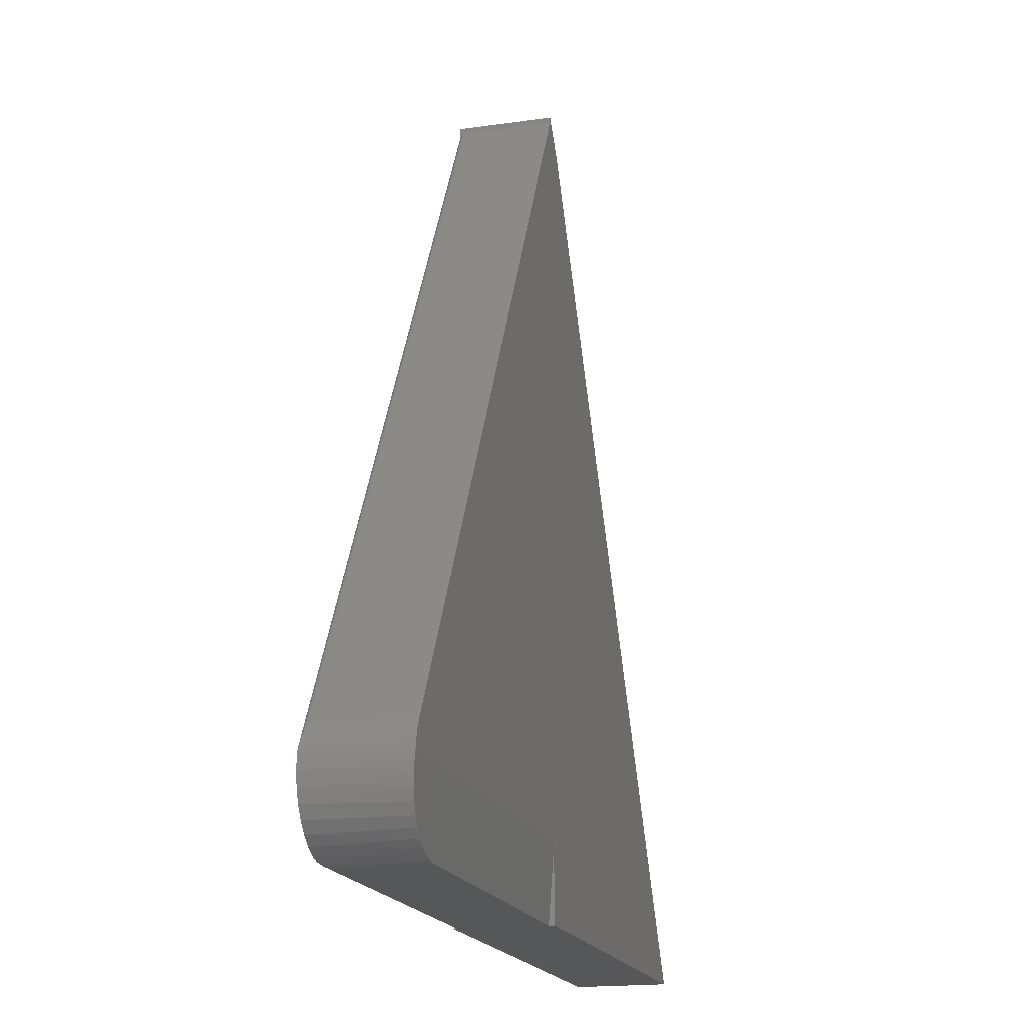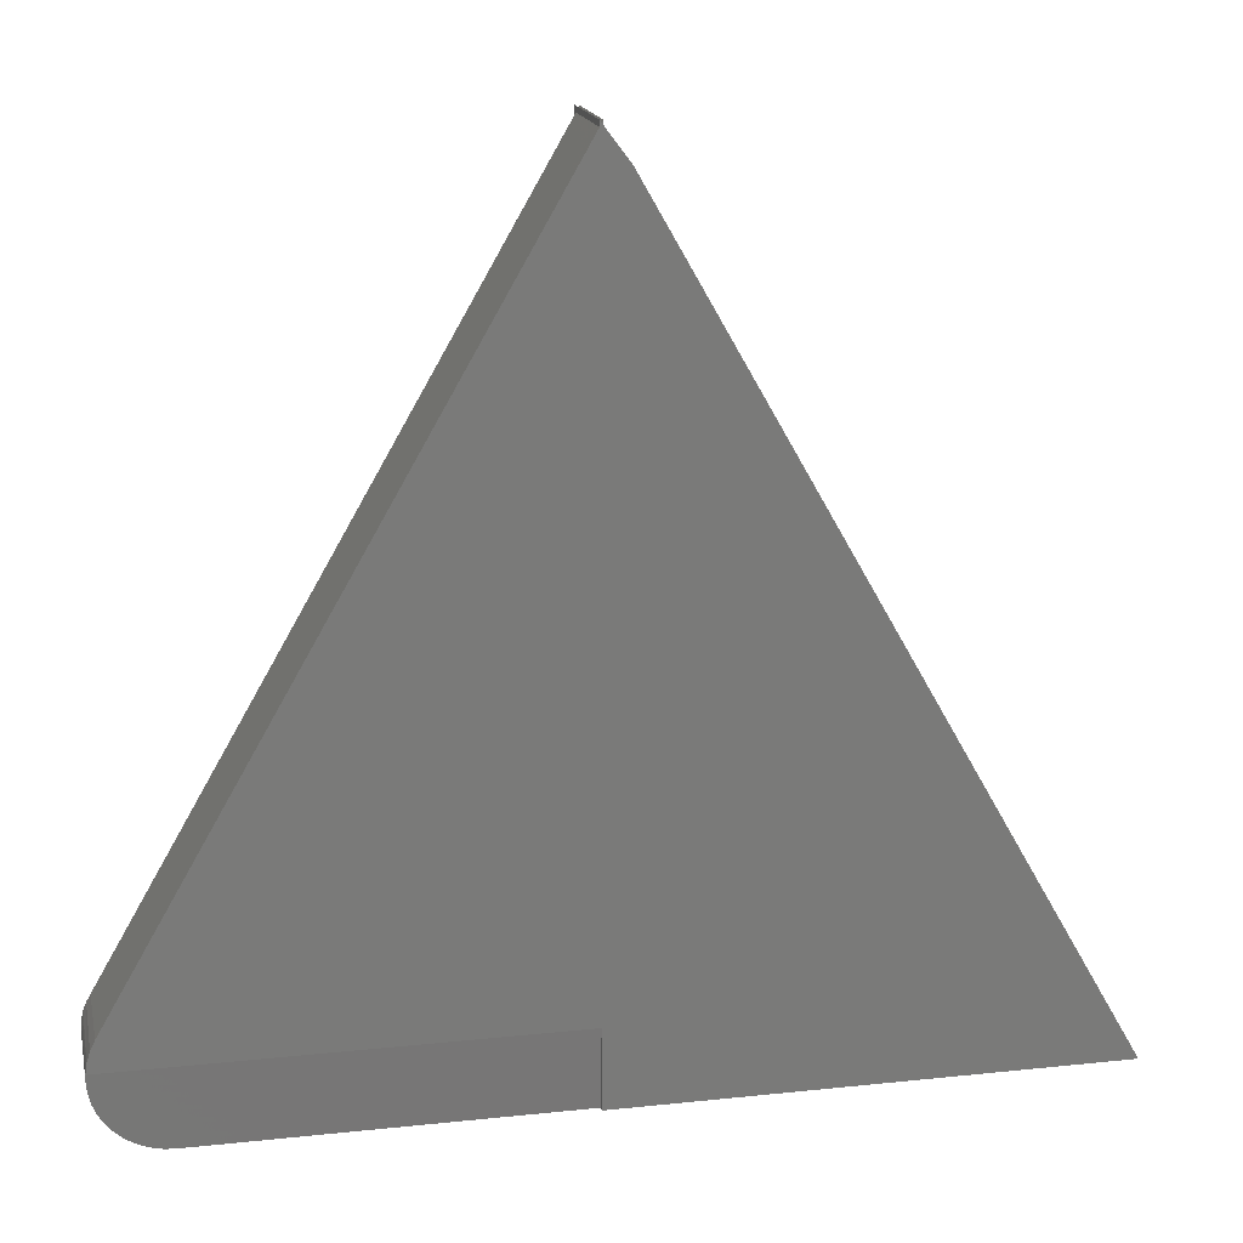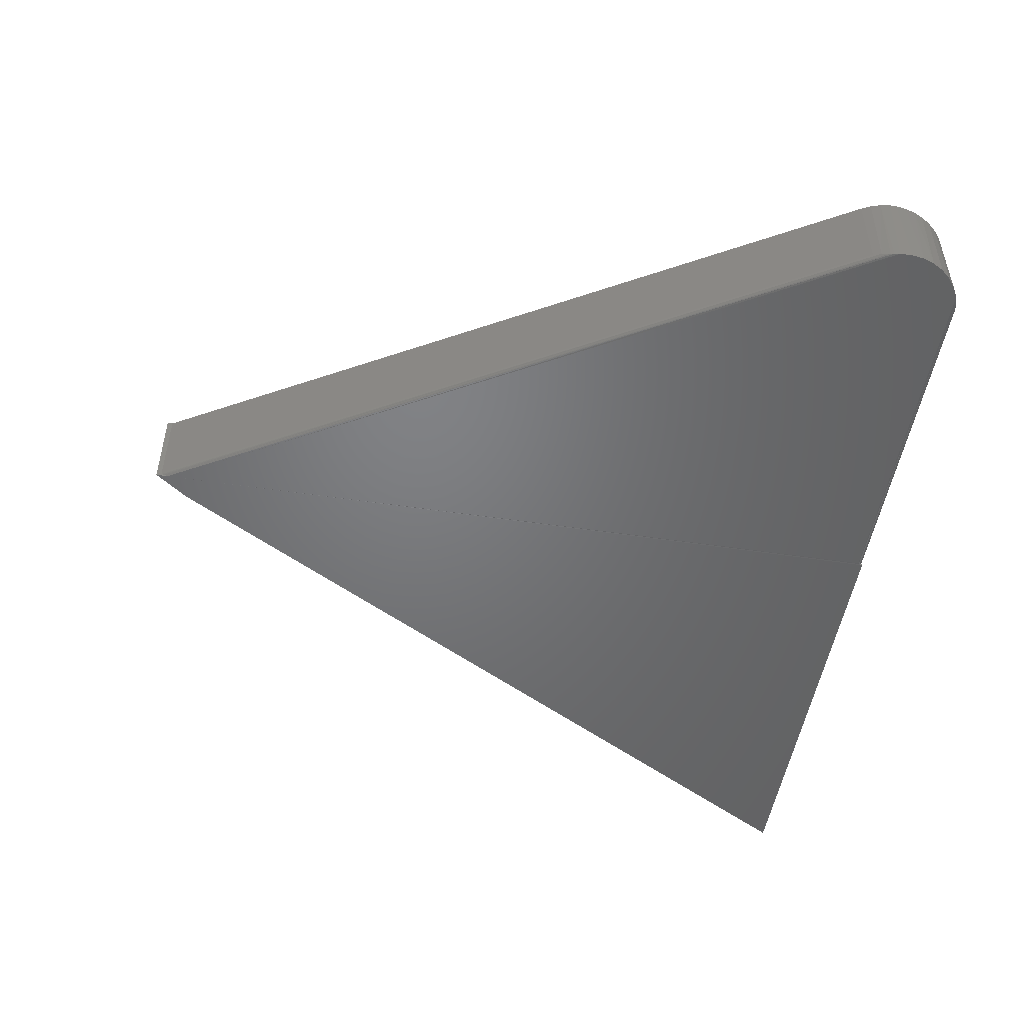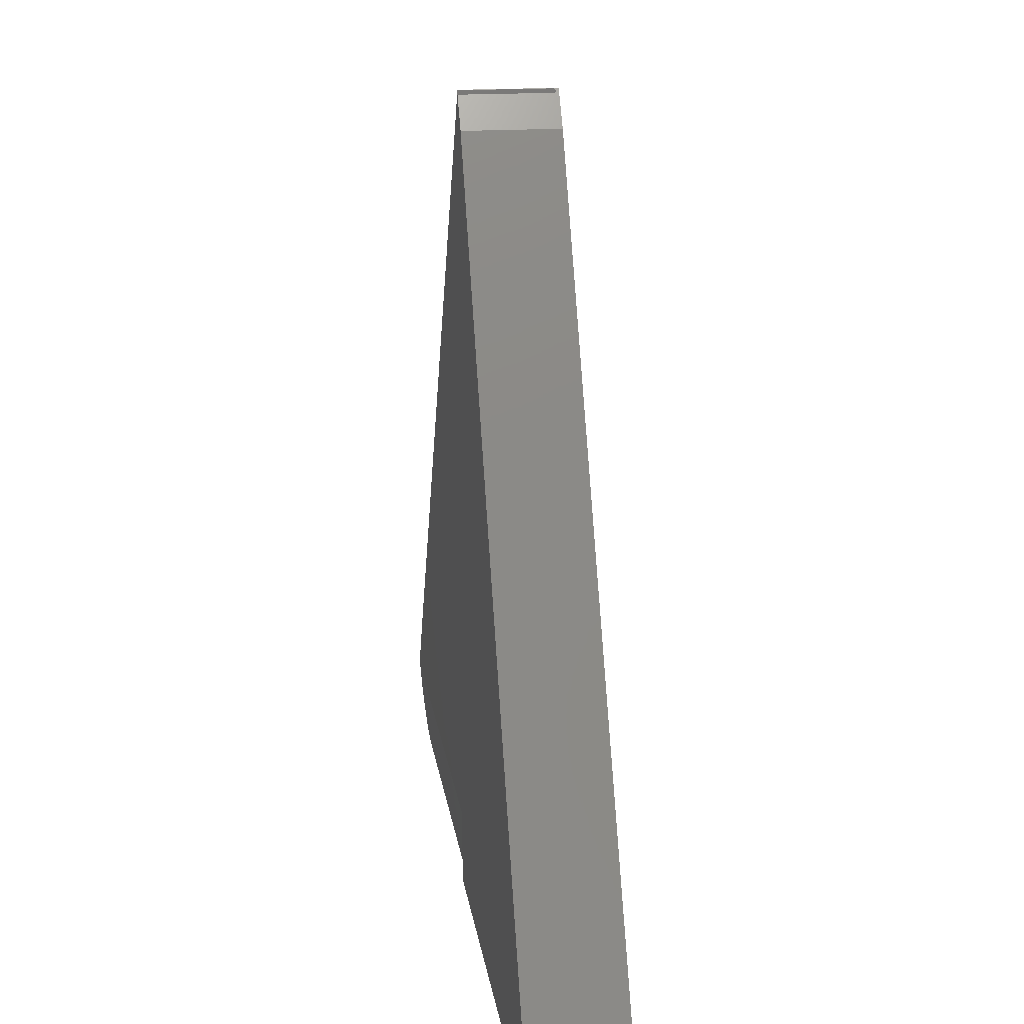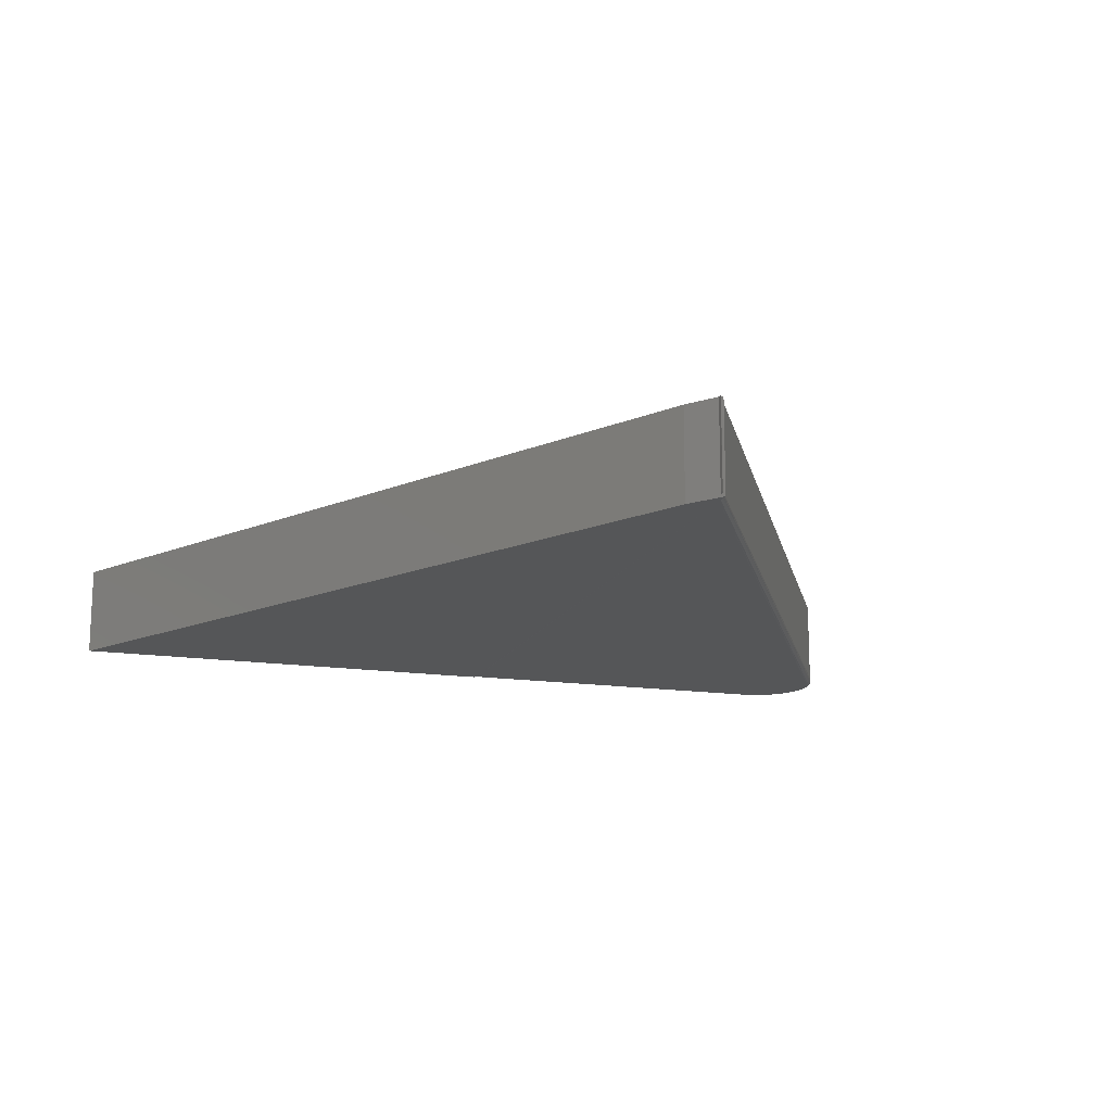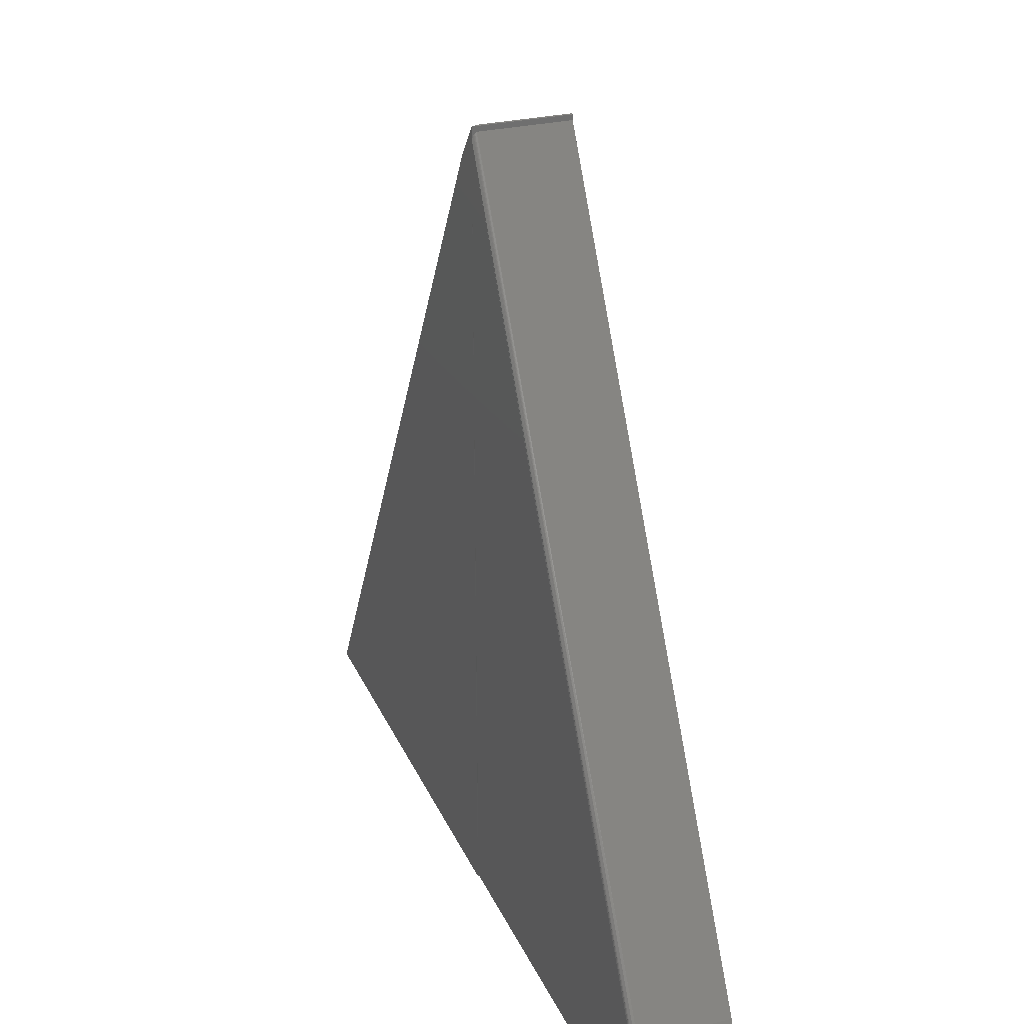
<metadata>
{"format":"stl","ext":"stl","renderer":"f3d","projection":"perspective","resolution":1024,"background":"white","views":[{"elev":-17.8,"azim":105.6,"up":"+Z"},{"elev":16.9,"azim":167.9,"up":"+Z"},{"elev":-50.3,"azim":80.5,"up":"+Y"},{"elev":18.1,"azim":-98.0,"up":"+Z"},{"elev":-15.3,"azim":-18.2,"up":"+Y"},{"elev":28.1,"azim":69.7,"up":"+Z"}]}
</metadata>
<code>
# stl→obj: 71 verts, 138 faces
v -0.6875 -0.1406 -0.4453
v 0.004523 -0.137 -0.4441
v 0.004523 -0.1406 -0.4453
v 0.004523 -0.1357 -0.4448
v 0.004523 -0.1343 -0.4452
v 0.004523 -0.1328 -0.4453
v -0.6875 -1.327e-16 -0.4453
v 0.004523 -1.327e-16 -0.4453
v 0.004523 -0.007812 -0.4453
v 0.5159 -0.1328 -0.4453
v 0.5159 -0.007812 -0.4453
v 0.004523 -3.075e-35 0.75
v 0.004523 -8.674e-19 0.7422
v 0.00197 -3.779e-19 0.7466
v -4.254e-16 -6.695e-19 0.744
v 0 0 0.75
v -0.03322 -5.588e-18 0.6997
v 0.004523 -1.206e-16 -0.3359
v 0.6038 -1.158e-16 -0.2929
v 0.6104 -1.173e-16 -0.3065
v 0.6148 -1.189e-16 -0.321
v 0.6171 -1.205e-16 -0.3359
v -0.03322 -0.1406 0.6997
v 0.616 -0.001781 -0.3609
v 0.6174 -0.0006849 -0.3455
v 0.6173 -0.1406 -0.3495
v 0.6144 -0.1406 -0.3682
v 0.6122 -0.002854 -0.3759
v 0.6082 -0.1406 -0.3861
v 0.6062 -0.003869 -0.3901
v 0.5864 -0.1406 -0.4168
v 0.5716 -0.1406 -0.4286
v 0.576 -0.006406 -0.4256
v 0.5639 -0.00695 -0.4332
v 0.5508 -0.007369 -0.4391
v 0.5467 -0.14 -0.4405
v 0.5414 -0.1392 -0.442
v 0.5371 -0.007653 -0.4431
v 0.5313 -0.1369 -0.4441
v 0.5549 -0.1406 -0.4375
v 0.6166 -0.1406 -0.3306
v 0.6151 -0.14 -0.3222
v 0.6038 -0.1328 -0.2929
v 0.6095 -0.1363 -0.3044
v 0.6138 -0.1392 -0.3167
v 0.598 -0.004821 -0.4034
v 0.5987 -0.1406 -0.4025
v 0.5878 -0.005676 -0.4154
v 0.5301 -0.007744 -0.4444
v 0.007812 -0.1406 -0.4375
v 0.007812 -0.1406 0.7209
v 0.004523 -0.1406 0.75
v 0.004523 -0.1406 0.7322
v 0.004523 -0.1391 0.7359
v 0.004523 -0.1382 0.7378
v 0.004523 -0.1372 0.7395
v 0.004523 -0.1361 0.7408
v 0.004523 -0.1339 0.742
v 0.004523 -0.1328 0.7422
v 0.004523 -0.1382 -0.4432
v 0.004523 -0.1392 -0.4421
v 0.004523 -0.1406 -0.4405
v 0.00197 -0.1328 0.7466
v 0.001192 -0.137 0.7456
v 0.0003814 -0.1352 0.7445
v -3.693e-19 -0.1328 0.744
v 0.00174 -0.1351 0.7463
v 0.0006542 -0.1359 0.7476
v 0 -0.1328 0.75
v 0.0001994 -0.1346 0.7493
v 0.006565 -0.1405 -0.4387
f 1 2 3
f 2 1 4
f 5 1 6
f 4 1 5
f 1 7 8
f 1 8 9
f 1 9 6
f 6 9 10
f 10 9 11
f 12 13 14
f 15 16 14
f 15 14 13
f 15 13 17
f 18 8 7
f 18 7 17
f 18 17 13
f 18 13 19
f 18 19 20
f 18 20 21
f 18 21 22
f 23 17 1
f 1 17 7
f 24 25 26
f 26 27 24
f 28 24 27
f 27 29 28
f 28 29 30
f 31 32 33
f 34 33 32
f 35 36 37
f 35 37 38
f 38 37 39
f 40 36 35
f 40 35 34
f 40 34 32
f 41 26 25
f 41 25 22
f 41 22 21
f 41 21 42
f 19 43 20
f 20 43 44
f 20 44 21
f 21 44 45
f 21 45 42
f 30 29 46
f 46 29 47
f 46 47 48
f 48 47 31
f 48 31 33
f 10 11 39
f 39 11 49
f 39 49 38
f 50 40 32
f 50 32 31
f 50 31 47
f 50 47 29
f 50 29 27
f 50 27 26
f 50 26 41
f 50 41 51
f 52 53 54
f 52 54 55
f 52 55 56
f 52 56 57
f 52 57 58
f 52 58 59
f 52 59 13
f 52 13 12
f 3 2 60
f 3 60 61
f 3 61 62
f 9 8 18
f 63 12 14
f 23 52 64
f 23 64 65
f 23 65 66
f 23 66 15
f 23 15 17
f 52 12 63
f 52 63 67
f 52 67 64
f 64 68 65
f 69 66 70
f 70 66 65
f 70 65 68
f 50 53 71
f 50 51 53
f 62 71 53
f 69 16 66
f 66 16 15
f 40 71 36
f 40 50 71
f 62 36 71
f 62 61 36
f 4 39 2
f 60 2 39
f 39 37 60
f 60 37 61
f 61 37 36
f 10 39 4
f 10 4 5
f 10 5 6
f 51 42 53
f 51 41 42
f 53 45 54
f 53 42 45
f 43 59 58
f 43 58 57
f 43 57 44
f 44 57 56
f 44 56 55
f 44 55 54
f 44 54 45
f 64 70 68
f 63 69 67
f 67 69 70
f 67 70 64
f 43 19 59
f 59 19 13
f 63 14 69
f 69 14 16
f 22 25 24
f 22 24 28
f 22 28 30
f 22 30 46
f 22 46 48
f 22 48 33
f 22 33 34
f 22 34 35
f 22 35 38
f 22 38 49
f 22 49 11
f 22 11 9
f 22 9 18
f 1 3 62
f 1 62 23
f 23 62 53
f 23 53 52

</code>
